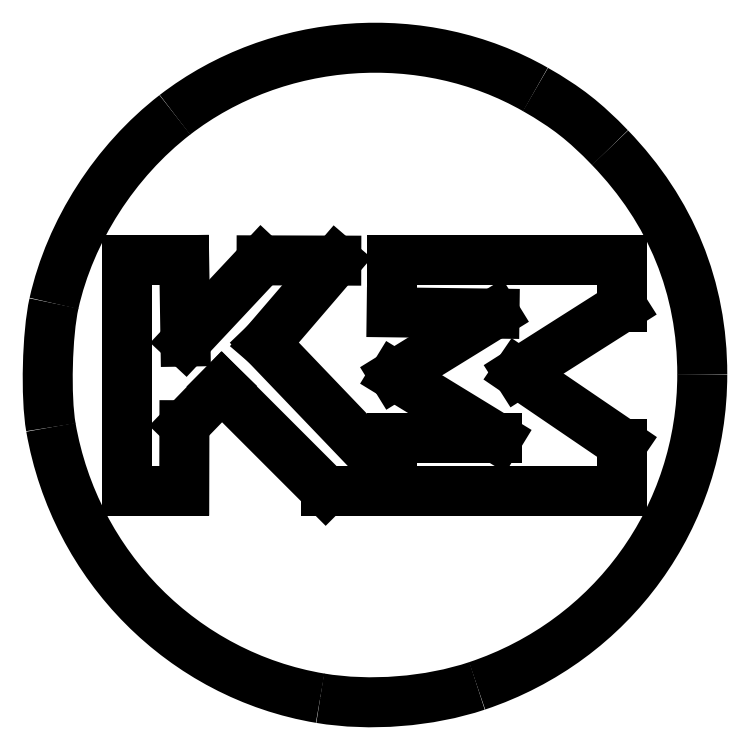
<metadata>
{"format":"dxf","ext":"dxf","renderer":"ezdxf+matplotlib","layout":"modelspace","background":"white","min_lineweight":24,"dpi":150}
</metadata>
<code>
0
SECTION
2
ENTITIES
0
LINE
8
Kamloops_spec
10
2.102
20
2.701
30
0
11
2.102
21
2.383
31
0
0
LINE
8
Kamloops_spec
10
2.102
20
2.383
30
0
11
2.73
21
2.375
31
0
0
LINE
8
Kamloops_spec
10
2.73
20
2.375
30
0
11
2.119
21
1.998
31
0
0
LINE
8
Kamloops_spec
10
2.119
20
1.998
30
0
11
2.747
21
1.614
31
0
0
LINE
8
Kamloops_spec
10
2.747
20
1.614
30
0
11
2.104
21
1.614
31
0
0
LINE
8
Kamloops_spec
10
2.104
20
1.614
30
0
11
2.104
21
1.294
31
0
0
LINE
8
Kamloops_spec
10
2.104
20
1.294
30
0
11
3.51
21
1.294
31
0
0
LINE
8
Kamloops_spec
10
3.51
20
1.294
30
0
11
3.51
21
1.58
31
0
0
LINE
8
Kamloops_spec
10
3.51
20
1.58
30
0
11
2.875
21
2.013
31
0
0
LINE
8
Kamloops_spec
10
2.875
20
2.013
30
0
11
3.51
21
2.417
31
0
0
LINE
8
Kamloops_spec
10
3.51
20
2.417
30
0
11
3.51
21
2.701
31
0
0
LINE
8
Kamloops_spec
10
3.51
20
2.701
30
0
11
2.102
21
2.701
31
0
0
LINE
8
Kamloops_spec
10
2.102
20
2.701
30
0
11
2.102
21
2.701
31
0
0
LINE
8
Kamloops_spec
10
0.4865
20
2.701
30
0
11
0.4865
21
1.294
31
0
0
LINE
8
Kamloops_spec
10
0.4865
20
1.294
30
0
11
0.835
21
1.294
31
0
0
LINE
8
Kamloops_spec
10
0.835
20
1.294
30
0
11
0.8359
21
1.693
31
0
0
LINE
8
Kamloops_spec
10
0.8359
20
1.693
30
0
11
1.064
21
1.929
31
0
0
LINE
8
Kamloops_spec
10
1.064
20
1.929
30
0
11
1.699
21
1.294
31
0
0
LINE
8
Kamloops_spec
10
1.699
20
1.294
30
0
11
2.01
21
1.294
31
0
0
LINE
8
Kamloops_spec
10
2.01
20
1.294
30
0
11
2.01
21
1.481
31
0
0
LINE
8
Kamloops_spec
10
2.01
20
1.481
30
0
11
1.329
21
2.193
31
0
0
LINE
8
Kamloops_spec
10
1.329
20
2.193
30
0
11
1.764
21
2.699
31
0
0
LINE
8
Kamloops_spec
10
1.764
20
2.699
30
0
11
1.307
21
2.7
31
0
0
LINE
8
Kamloops_spec
10
1.307
20
2.7
30
0
11
0.8424
21
2.204
31
0
0
LINE
8
Kamloops_spec
10
0.8424
20
2.204
30
0
11
0.8345
21
2.701
31
0
0
LINE
8
Kamloops_spec
10
0.8345
20
2.701
30
0
11
0.4865
21
2.701
31
0
0
LINE
8
Kamloops_spec
10
0.4865
20
2.701
30
0
11
0.4865
21
2.701
31
0
0
SPLINE
8
Kamloops_spec
70
8
71
3
72
8
73
4
74
0
40
0
40
0
40
0
40
0
40
1
40
1
40
1
40
1
10
1.665
20
0.02586
30
0
10
0.8286
20
0.1663
30
0
10
0.1681
20
0.8307
30
0
10
0.02031
20
1.681
30
0
0
SPLINE
8
Kamloops_spec
70
8
71
3
72
8
73
4
74
0
40
0
40
0
40
0
40
0
40
1
40
1
40
1
40
1
10
0.02031
20
1.681
30
0
10
-0.01207
20
1.867
30
0
10
-0.002541
20
2.251
30
0
10
0.03907
20
2.437
30
0
0
SPLINE
8
Kamloops_spec
70
8
71
3
72
8
73
4
74
0
40
0
40
0
40
0
40
0
40
1
40
1
40
1
40
1
10
0.03907
20
2.437
30
0
10
0.1377
20
2.879
30
0
10
0.4124
20
3.307
30
0
10
0.7779
20
3.589
30
0
0
SPLINE
8
Kamloops_spec
70
8
71
3
72
8
73
4
74
0
40
0
40
0
40
0
40
0
40
1
40
1
40
1
40
1
10
0.7779
20
3.589
30
0
10
1.403
20
4.072
30
0
10
2.298
20
4.135
30
0
10
2.98
20
3.744
30
0
0
SPLINE
8
Kamloops_spec
70
8
71
3
72
8
73
4
74
0
40
0
40
0
40
0
40
0
40
1
40
1
40
1
40
1
10
2.98
20
3.744
30
0
10
3.171
20
3.635
30
0
10
3.281
20
3.549
30
0
10
3.436
20
3.388
30
0
0
SPLINE
8
Kamloops_spec
70
8
71
3
72
8
73
4
74
0
40
0
40
0
40
0
40
0
40
1
40
1
40
1
40
1
10
3.436
20
3.388
30
0
10
3.81
20
3
30
0
10
3.999
20
2.535
30
0
10
3.999
20
2.004
30
0
0
SPLINE
8
Kamloops_spec
70
8
71
3
72
8
73
4
74
0
40
0
40
0
40
0
40
0
40
1
40
1
40
1
40
1
10
3.999
20
2.004
30
0
10
3.999
20
1.136
30
0
10
3.451
20
0.3779
30
0
10
2.624
20
0.1012
30
0
0
SPLINE
8
Kamloops_spec
70
8
71
3
72
8
73
4
74
0
40
0
40
0
40
0
40
0
40
1
40
1
40
1
40
1
10
2.624
20
0.1012
30
0
10
2.331
20
0.003328
30
0
10
1.969
20
-0.02513
30
0
10
1.665
20
0.02586
30
0
0
LINE
8
Kamloops_spec
10
1.665
20
0.02586
30
0
11
1.665
21
0.02586
31
0
0
ENDSEC
0
EOF

</code>
